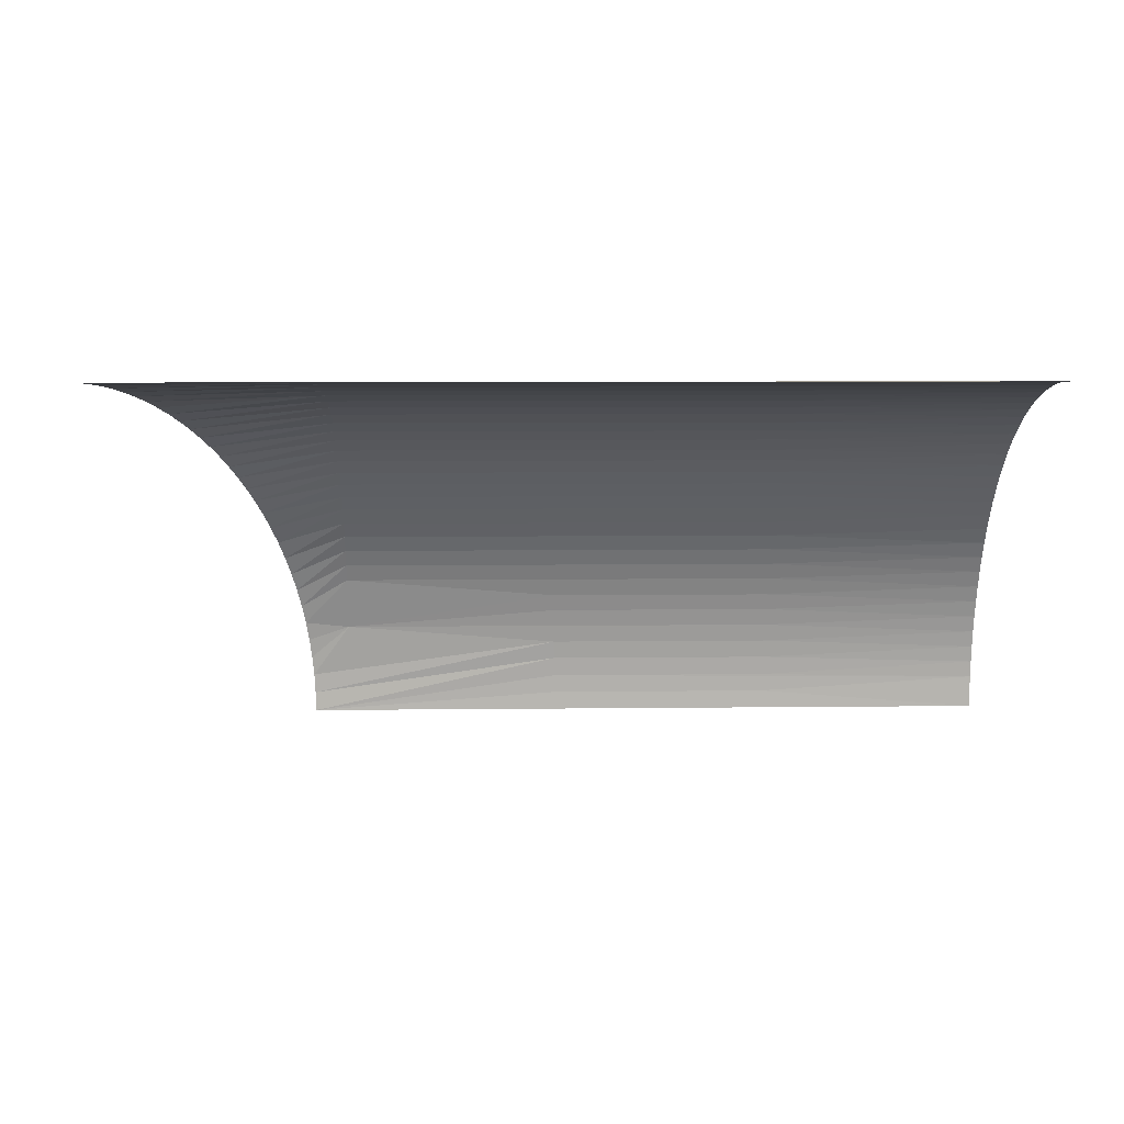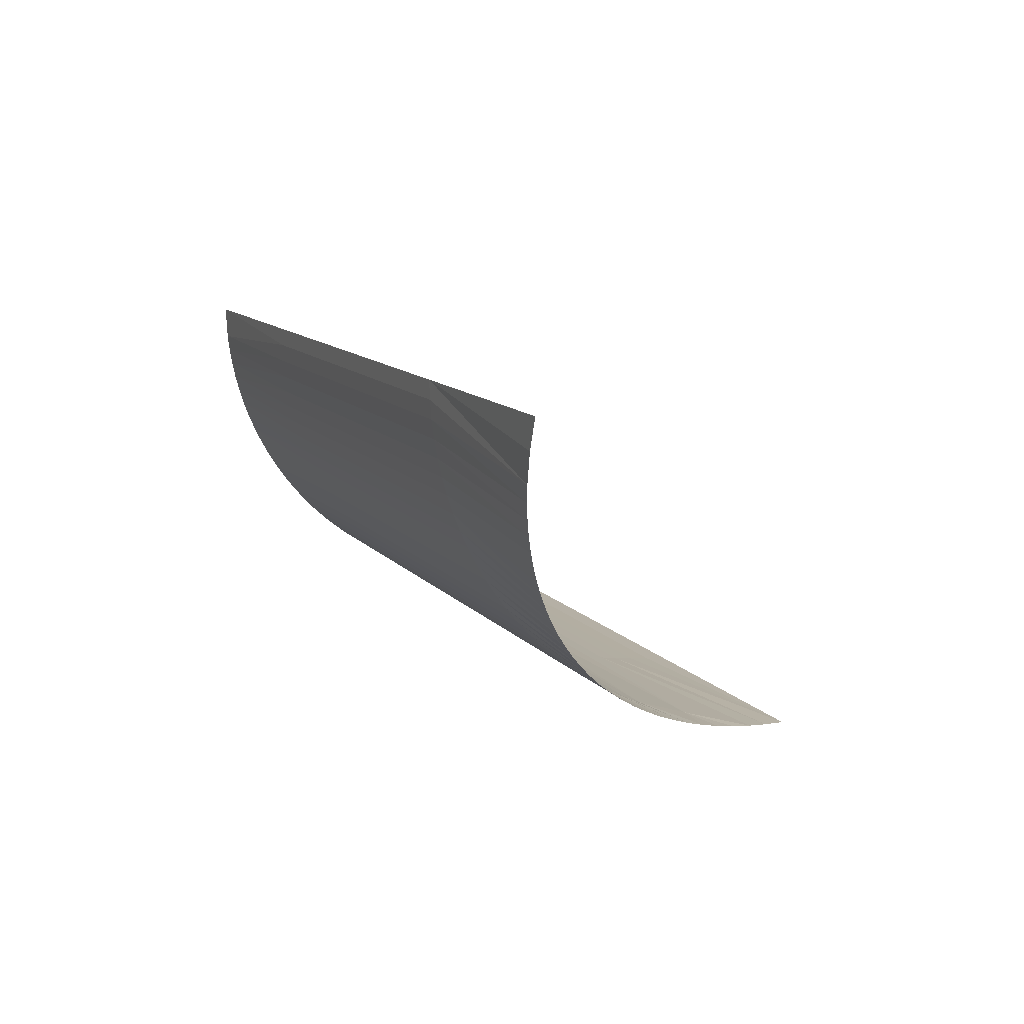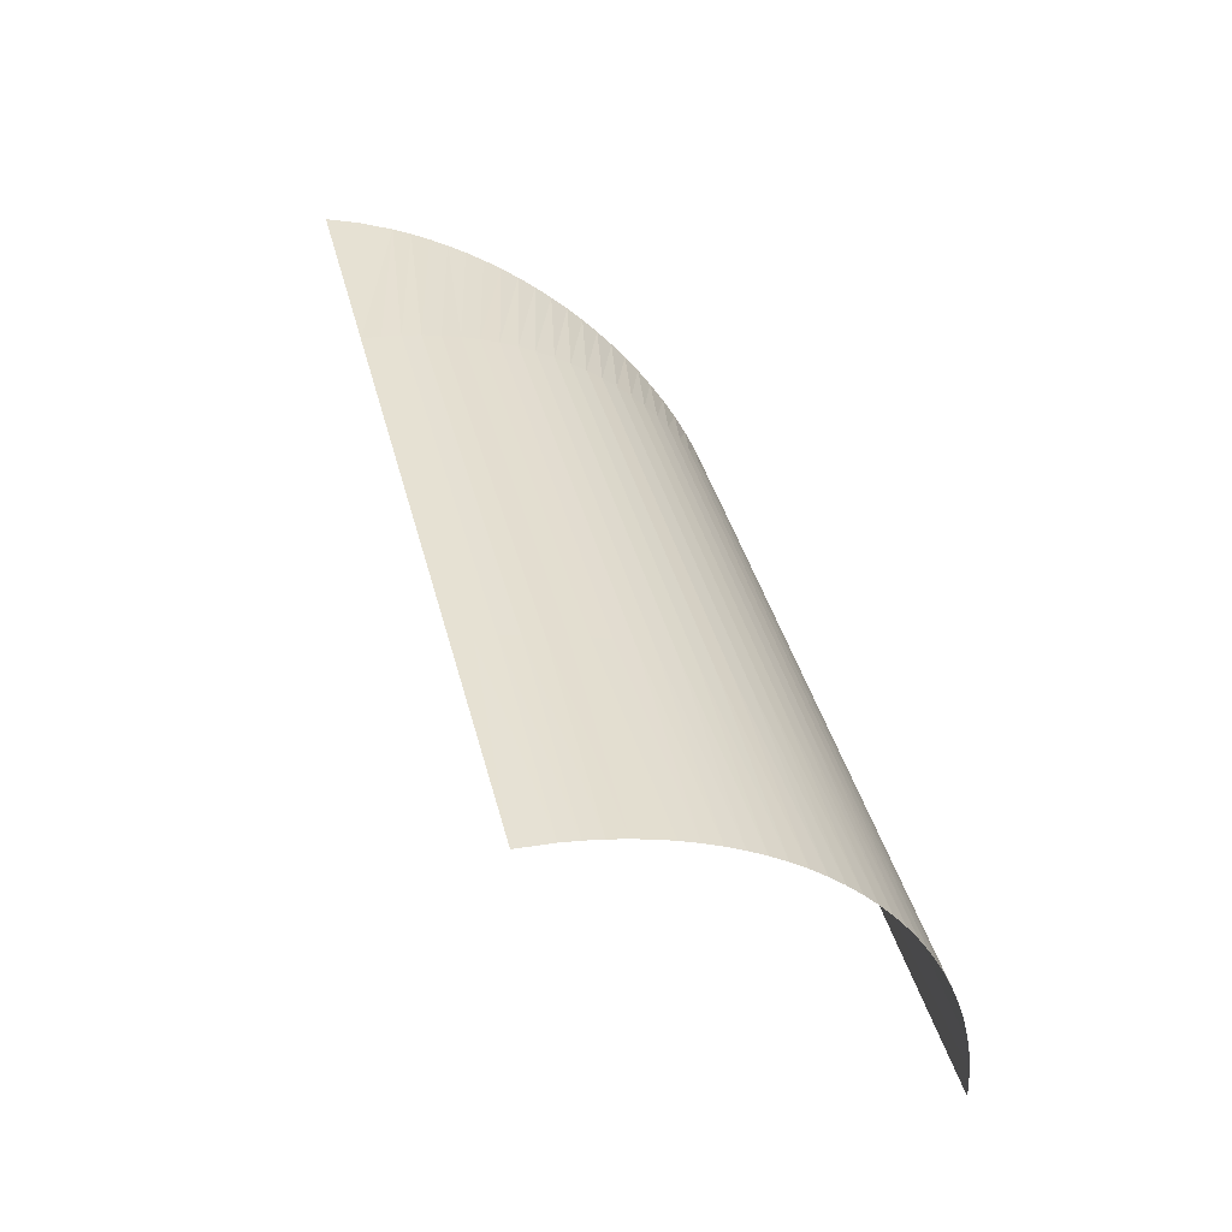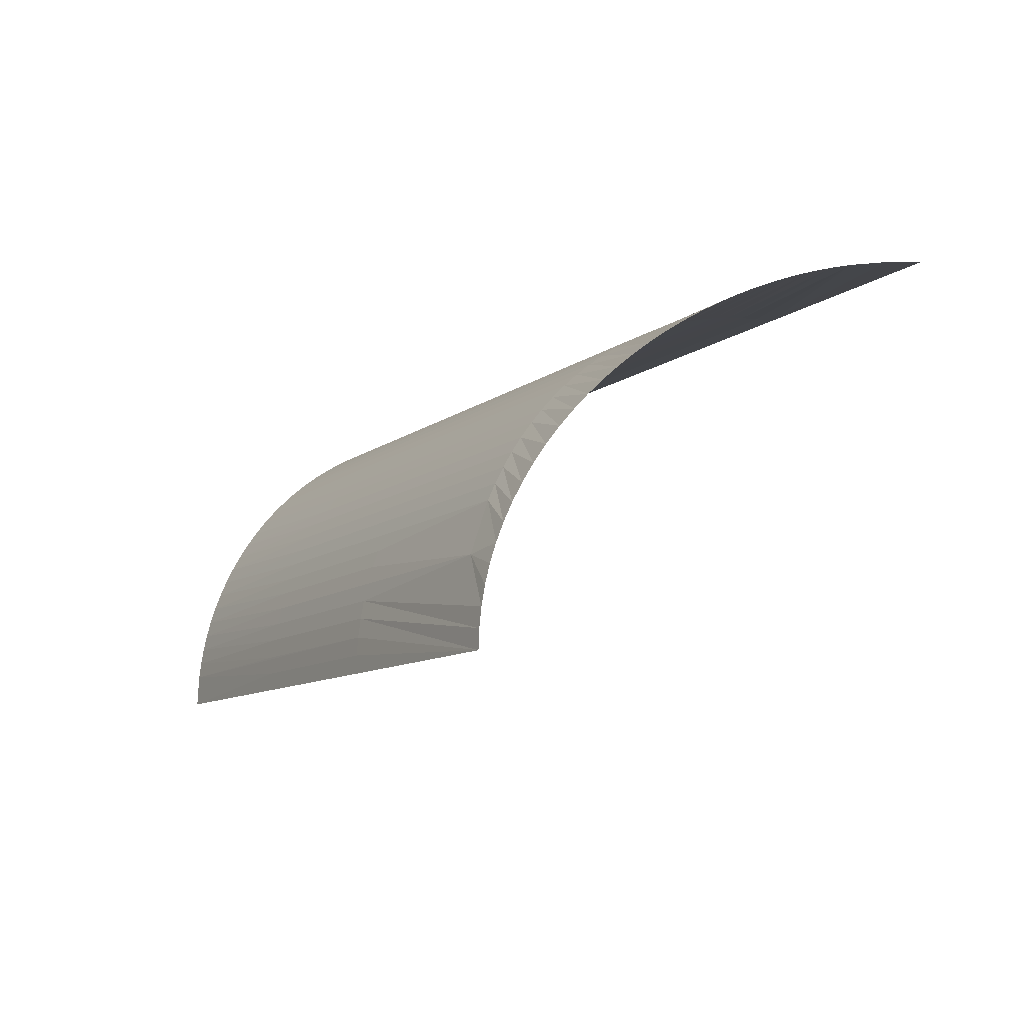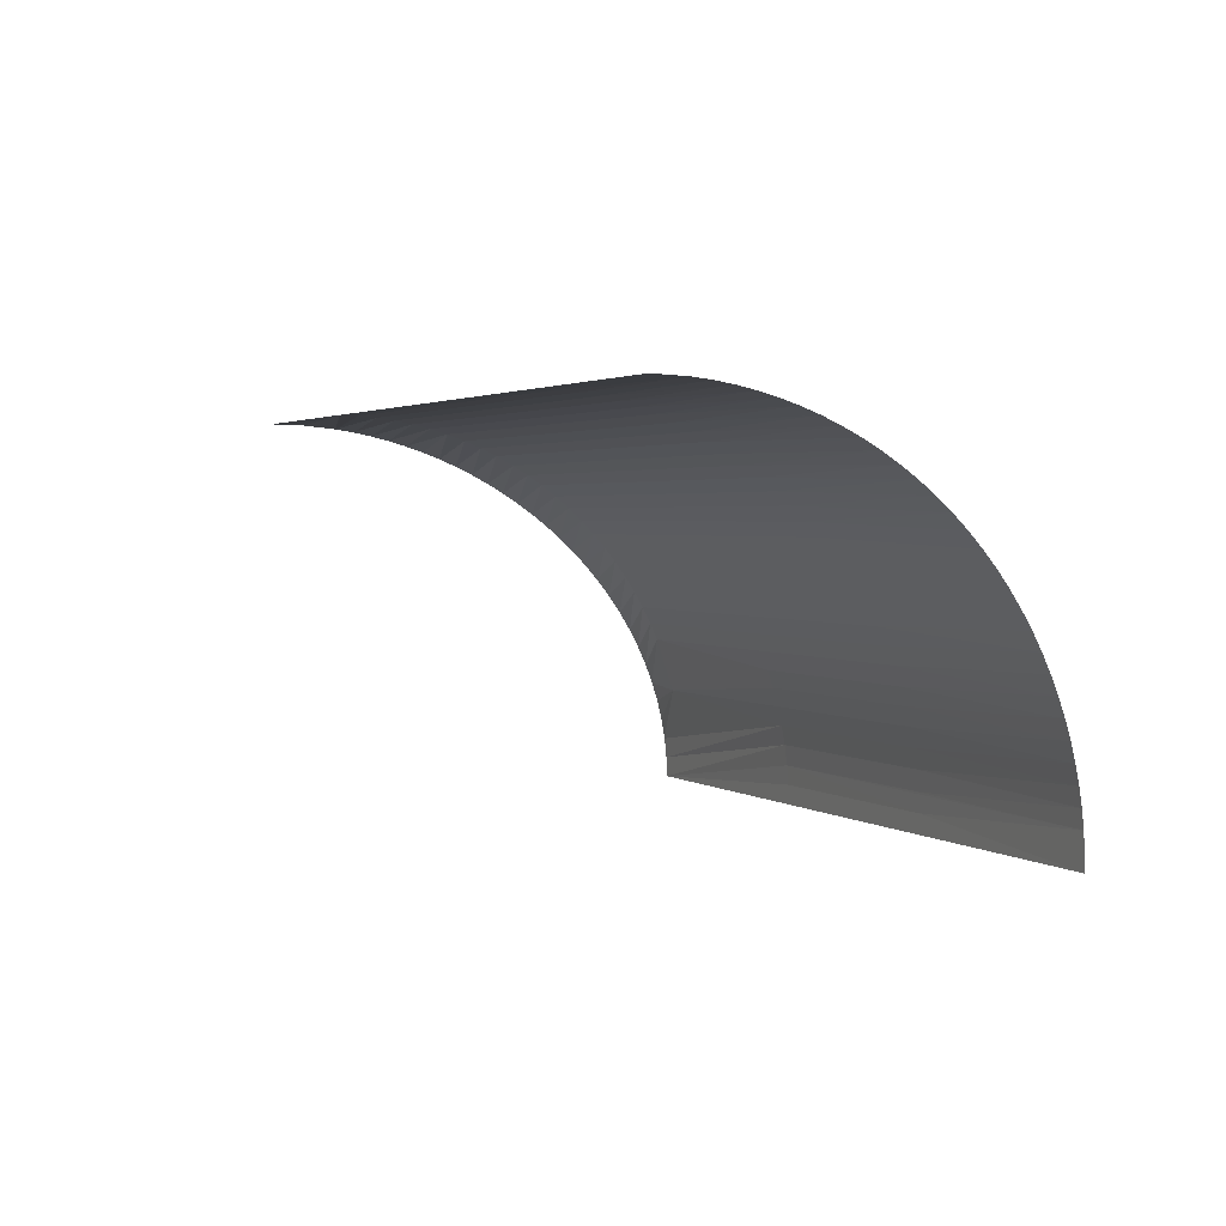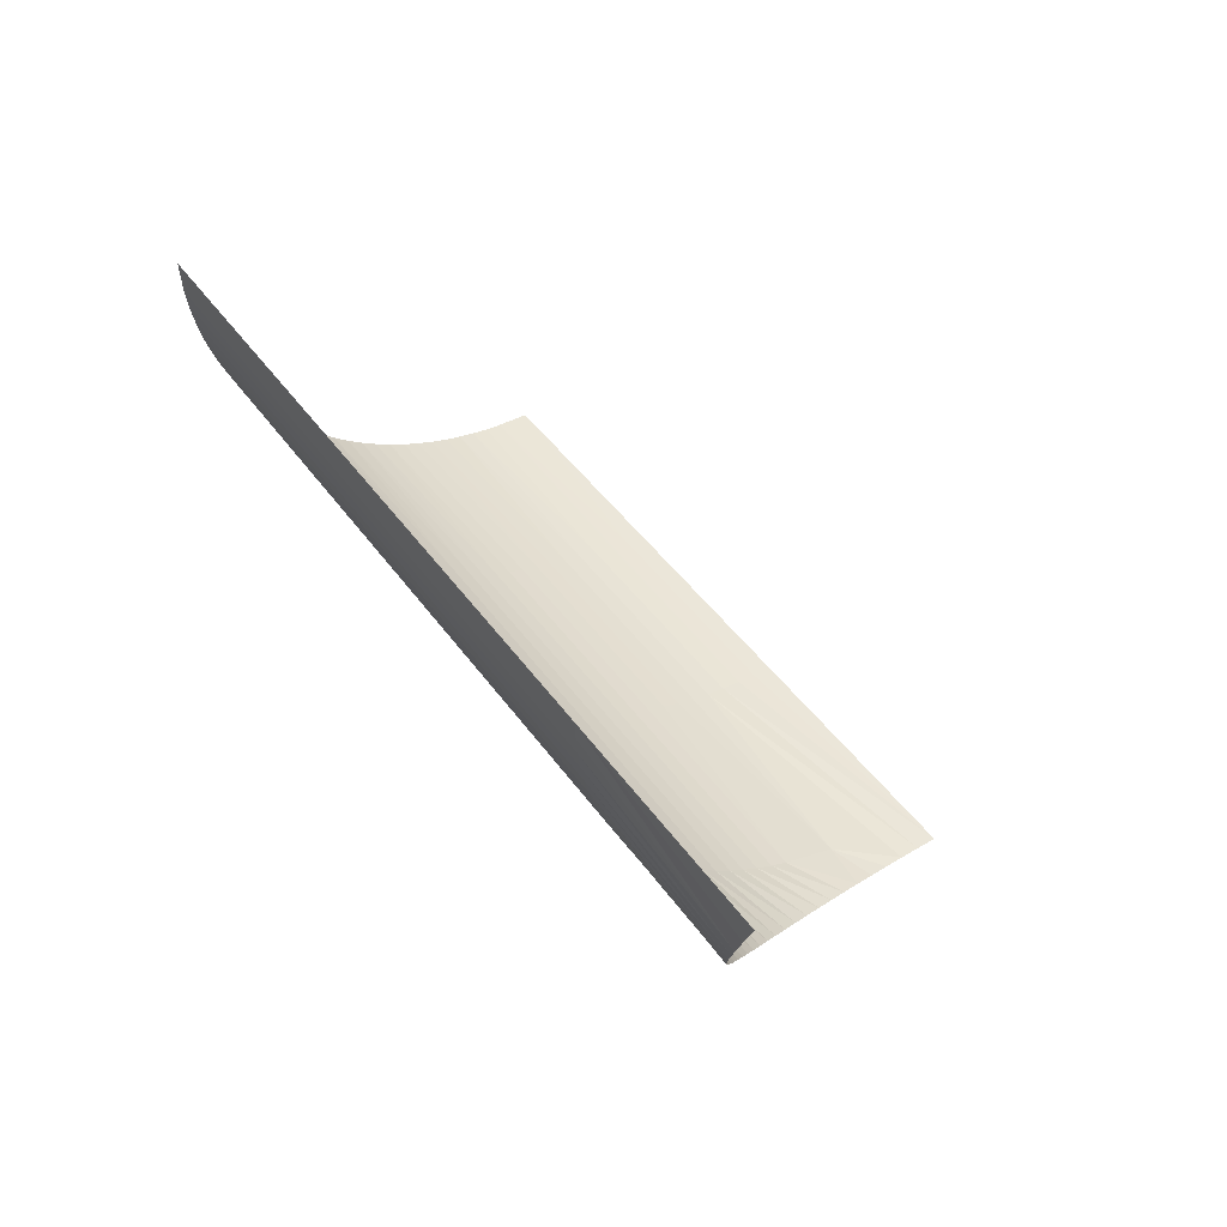
<metadata>
{"format":"obj","ext":"obj","renderer":"f3d","projection":"perspective","resolution":1024,"background":"white","views":[{"elev":7.3,"azim":-1.9,"up":"+Y"},{"elev":12.2,"azim":-114.4,"up":"+Z"},{"elev":38.8,"azim":76.3,"up":"+Y"},{"elev":-10.4,"azim":-119.9,"up":"+Y"},{"elev":2.4,"azim":64.9,"up":"+Y"},{"elev":46.6,"azim":-123.8,"up":"+Z"}]}
</metadata>
<code>
o Obj_000017_1/Obj_000017/mesh17/mesh17-geometry#mesh17-geometry
v -0.457 -0.7443 -0.1563
v -0.3931 -0.7444 -0.159
v -0.3602 -0.7443 -0.1563
v -0.457 -0.7444 -0.159
v -0.3602 -0.7445 -0.1611
v -0.486 -0.745 -0.1652
v -0.3931 -0.7446 -0.1617
v -0.457 -0.7446 -0.1617
v -0.488 -0.7445 -0.1608
v -0.3602 -0.7448 -0.1635
v -0.485 -0.7455 -0.1676
v -0.4898 -0.7443 -0.1563
v -0.3931 -0.7449 -0.1643
v -0.457 -0.7449 -0.1643
v -0.3602 -0.7452 -0.166
v -0.4838 -0.7461 -0.17
v -0.3931 -0.7454 -0.1669
v -0.457 -0.7454 -0.1669
v -0.3602 -0.7457 -0.1684
v -0.4827 -0.7468 -0.1724
v -0.3931 -0.746 -0.1695
v -0.457 -0.746 -0.1695
v -0.3602 -0.7463 -0.1709
v -0.4816 -0.7476 -0.1748
v -0.3931 -0.7467 -0.172
v -0.457 -0.7467 -0.172
v -0.3602 -0.7471 -0.1733
v -0.4805 -0.7485 -0.1771
v -0.3931 -0.7476 -0.1747
v -0.4794 -0.7495 -0.1793
v -0.457 -0.7476 -0.1747
v -0.3602 -0.748 -0.1758
v -0.3931 -0.7486 -0.1772
v -0.4782 -0.7507 -0.1815
v -0.457 -0.7486 -0.1772
v -0.3602 -0.749 -0.1782
v -0.3931 -0.7496 -0.1795
v -0.4771 -0.7519 -0.1837
v -0.457 -0.7496 -0.1795
v -0.3602 -0.7502 -0.1806
v -0.3931 -0.751 -0.1821
v -0.476 -0.7532 -0.1858
v -0.457 -0.751 -0.1821
v -0.3602 -0.7515 -0.183
v -0.3931 -0.7523 -0.1843
v -0.4749 -0.7547 -0.1878
v -0.457 -0.7523 -0.1843
v -0.3602 -0.7529 -0.1853
v -0.3931 -0.7537 -0.1865
v -0.4738 -0.7562 -0.1898
v -0.457 -0.7537 -0.1865
v -0.3602 -0.7544 -0.1875
v -0.3931 -0.7553 -0.1886
v -0.4728 -0.7578 -0.1917
v -0.457 -0.7553 -0.1886
v -0.3602 -0.7561 -0.1897
v -0.3931 -0.757 -0.1907
v -0.4718 -0.7596 -0.1935
v -0.457 -0.757 -0.1907
v -0.3602 -0.7579 -0.1917
v -0.3931 -0.7588 -0.1928
v -0.4708 -0.7614 -0.1953
v -0.457 -0.7588 -0.1928
v -0.3602 -0.7598 -0.1937
v -0.3931 -0.7607 -0.1946
v -0.4698 -0.7633 -0.1969
v -0.457 -0.7607 -0.1946
v -0.3602 -0.7618 -0.1956
v -0.457 -0.7627 -0.1965
v -0.3931 -0.7627 -0.1965
v -0.4689 -0.7653 -0.1985
v -0.3602 -0.7638 -0.1974
v -0.457 -0.7647 -0.1981
v -0.4679 -0.7676 -0.2002
v -0.3931 -0.7647 -0.1981
v -0.3602 -0.766 -0.1991
v -0.457 -0.767 -0.1998
v -0.467 -0.7701 -0.2017
v -0.3931 -0.767 -0.1998
v -0.3602 -0.7682 -0.2006
v -0.457 -0.7692 -0.2012
v -0.4661 -0.7726 -0.2032
v -0.3931 -0.7692 -0.2012
v -0.3602 -0.7705 -0.202
v -0.457 -0.7715 -0.2025
v -0.4653 -0.7752 -0.2044
v -0.3931 -0.7715 -0.2025
v -0.3602 -0.7729 -0.2033
v -0.457 -0.7738 -0.2038
v -0.4646 -0.7778 -0.2055
v -0.3931 -0.7738 -0.2038
v -0.3602 -0.7753 -0.2045
v -0.457 -0.7762 -0.2049
v -0.4641 -0.7804 -0.2065
v -0.3931 -0.7762 -0.2049
v -0.3602 -0.7777 -0.2055
v -0.4254 -0.7788 -0.2059
v -0.4635 -0.7831 -0.2073
v -0.3931 -0.7788 -0.2059
v -0.457 -0.7838 -0.2075
v -0.3602 -0.7802 -0.2064
v -0.4254 -0.7813 -0.2068
v -0.4631 -0.7859 -0.208
v -0.3931 -0.7813 -0.2068
v -0.4628 -0.7887 -0.2085
v -0.3602 -0.7826 -0.2072
v -0.3931 -0.7838 -0.2075
v -0.4625 -0.7915 -0.2089
v -0.4254 -0.7864 -0.2081
v -0.3602 -0.7851 -0.2078
v -0.3931 -0.7864 -0.2081
v -0.4624 -0.7943 -0.2091
v -0.4254 -0.789 -0.2086
v -0.3602 -0.7875 -0.2083
v -0.3931 -0.789 -0.2086
v -0.4623 -0.7972 -0.2092
v -0.4254 -0.7918 -0.2089
v -0.3602 -0.79 -0.2087
v -0.3931 -0.7918 -0.2089
v -0.4254 -0.7945 -0.2092
v -0.3602 -0.7924 -0.209
v -0.3931 -0.7945 -0.2092
v -0.3602 -0.7972 -0.2092
f 1 2 3
f 2 1 4
f 2 5 3
f 6 4 1
f 4 7 2
f 7 5 2
f 6 8 4
f 9 6 1
f 7 4 8
f 7 10 5
f 6 11 8
f 12 9 1
f 8 13 7
f 13 10 7
f 11 14 8
f 13 8 14
f 13 15 10
f 11 16 14
f 14 17 13
f 17 15 13
f 16 18 14
f 17 14 18
f 17 19 15
f 16 20 18
f 18 21 17
f 21 19 17
f 20 22 18
f 21 18 22
f 21 23 19
f 20 24 22
f 22 25 21
f 25 23 21
f 24 26 22
f 25 22 26
f 25 27 23
f 24 28 26
f 26 29 25
f 29 27 25
f 28 30 26
f 29 26 31
f 29 32 27
f 30 31 26
f 31 33 29
f 33 32 29
f 30 34 31
f 33 31 35
f 33 36 32
f 34 35 31
f 35 37 33
f 37 36 33
f 34 38 35
f 37 35 39
f 37 40 36
f 38 39 35
f 39 41 37
f 41 40 37
f 38 42 39
f 41 39 43
f 41 44 40
f 42 43 39
f 43 45 41
f 45 44 41
f 42 46 43
f 45 43 47
f 45 48 44
f 46 47 43
f 47 49 45
f 49 48 45
f 46 50 47
f 49 47 51
f 49 52 48
f 50 51 47
f 51 53 49
f 53 52 49
f 50 54 51
f 53 51 55
f 53 56 52
f 54 55 51
f 55 57 53
f 57 56 53
f 54 58 55
f 57 55 59
f 57 60 56
f 58 59 55
f 59 61 57
f 61 60 57
f 59 58 62
f 61 59 63
f 61 64 60
f 62 63 59
f 63 65 61
f 65 64 61
f 63 62 66
f 65 63 67
f 64 65 68
f 66 67 63
f 69 65 67
f 65 70 68
f 67 66 71
f 65 69 70
f 67 71 69
f 68 70 72
f 73 70 69
f 69 71 74
f 70 75 72
f 70 73 75
f 69 74 73
f 72 75 76
f 77 75 73
f 73 74 78
f 75 79 76
f 75 77 79
f 73 78 77
f 76 79 80
f 81 79 77
f 77 78 82
f 79 83 80
f 79 81 83
f 77 82 81
f 80 83 84
f 85 83 81
f 81 82 86
f 83 87 84
f 83 85 87
f 81 86 85
f 84 87 88
f 89 87 85
f 85 86 90
f 87 91 88
f 87 89 91
f 85 90 89
f 88 91 92
f 93 91 89
f 89 90 94
f 91 95 92
f 91 93 95
f 89 94 93
f 92 95 96
f 97 95 93
f 93 94 98
f 95 99 96
f 95 97 99
f 93 100 97
f 93 98 100
f 96 99 101
f 102 99 97
f 97 100 102
f 98 103 100
f 99 104 101
f 99 102 104
f 100 104 102
f 100 103 105
f 101 104 106
f 104 100 107
f 100 105 108
f 104 107 106
f 109 107 100
f 100 108 109
f 106 107 110
f 107 109 111
f 109 108 112
f 107 111 110
f 113 111 109
f 109 112 113
f 110 111 114
f 111 113 115
f 113 112 116
f 111 115 114
f 117 115 113
f 113 116 117
f 114 115 118
f 115 117 119
f 117 116 120
f 115 119 118
f 117 121 119
f 116 122 120
f 117 120 122
f 118 119 121
f 117 122 121
f 122 116 123
f 121 122 123
f 3 2 1
f 4 1 2
f 3 5 2
f 1 4 6
f 2 7 4
f 2 5 7
f 4 8 6
f 1 6 9
f 8 4 7
f 5 10 7
f 8 11 6
f 1 9 12
f 7 13 8
f 7 10 13
f 8 14 11
f 14 8 13
f 10 15 13
f 14 16 11
f 13 17 14
f 13 15 17
f 14 18 16
f 18 14 17
f 15 19 17
f 18 20 16
f 17 21 18
f 17 19 21
f 18 22 20
f 22 18 21
f 19 23 21
f 22 24 20
f 21 25 22
f 21 23 25
f 22 26 24
f 26 22 25
f 23 27 25
f 26 28 24
f 25 29 26
f 25 27 29
f 26 30 28
f 31 26 29
f 27 32 29
f 26 31 30
f 29 33 31
f 29 32 33
f 31 34 30
f 35 31 33
f 32 36 33
f 31 35 34
f 33 37 35
f 33 36 37
f 35 38 34
f 39 35 37
f 36 40 37
f 35 39 38
f 37 41 39
f 37 40 41
f 39 42 38
f 43 39 41
f 40 44 41
f 39 43 42
f 41 45 43
f 41 44 45
f 43 46 42
f 47 43 45
f 44 48 45
f 43 47 46
f 45 49 47
f 45 48 49
f 47 50 46
f 51 47 49
f 48 52 49
f 47 51 50
f 49 53 51
f 49 52 53
f 51 54 50
f 55 51 53
f 52 56 53
f 51 55 54
f 53 57 55
f 53 56 57
f 55 58 54
f 59 55 57
f 56 60 57
f 55 59 58
f 57 61 59
f 57 60 61
f 62 58 59
f 63 59 61
f 60 64 61
f 59 63 62
f 61 65 63
f 61 64 65
f 66 62 63
f 67 63 65
f 68 65 64
f 63 67 66
f 67 65 69
f 68 70 65
f 71 66 67
f 70 69 65
f 69 71 67
f 72 70 68
f 69 70 73
f 74 71 69
f 72 75 70
f 75 73 70
f 73 74 69
f 76 75 72
f 73 75 77
f 78 74 73
f 76 79 75
f 79 77 75
f 77 78 73
f 80 79 76
f 77 79 81
f 82 78 77
f 80 83 79
f 83 81 79
f 81 82 77
f 84 83 80
f 81 83 85
f 86 82 81
f 84 87 83
f 87 85 83
f 85 86 81
f 88 87 84
f 85 87 89
f 90 86 85
f 88 91 87
f 91 89 87
f 89 90 85
f 92 91 88
f 89 91 93
f 94 90 89
f 92 95 91
f 95 93 91
f 93 94 89
f 96 95 92
f 93 95 97
f 98 94 93
f 96 99 95
f 99 97 95
f 97 100 93
f 100 98 93
f 101 99 96
f 97 99 102
f 102 100 97
f 100 103 98
f 101 104 99
f 104 102 99
f 102 104 100
f 105 103 100
f 106 104 101
f 107 100 104
f 108 105 100
f 106 107 104
f 100 107 109
f 109 108 100
f 110 107 106
f 111 109 107
f 112 108 109
f 110 111 107
f 109 111 113
f 113 112 109
f 114 111 110
f 115 113 111
f 116 112 113
f 114 115 111
f 113 115 117
f 117 116 113
f 118 115 114
f 119 117 115
f 120 116 117
f 118 119 115
f 119 121 117
f 120 122 116
f 122 120 117
f 121 119 118
f 121 122 117
f 123 116 122
f 123 122 121

</code>
